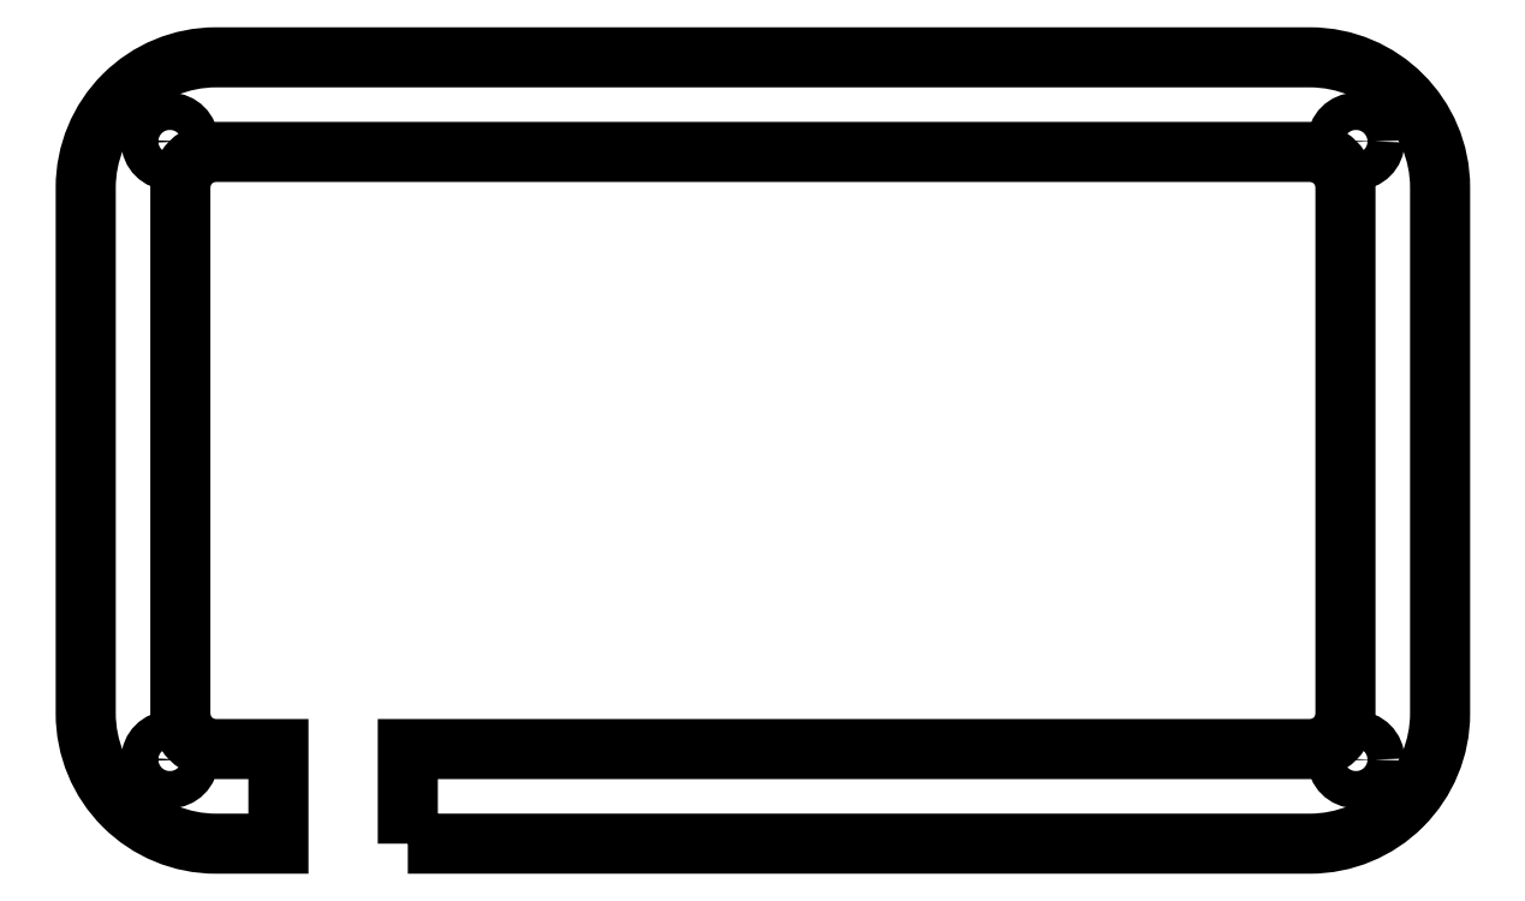
<metadata>
{"format":"dxf","ext":"dxf","renderer":"ezdxf+matplotlib","layout":"modelspace","background":"white","min_lineweight":24,"dpi":150}
</metadata>
<code>
0
SECTION
2
ENTITIES
0
LWPOLYLINE
8
0
90
20
70
1
43
0
10
-45.27
20
-31.5
10
-45.27
20
-23.5
10
31
20
-23.5
42
0.4142
10
34
20
-20.5
10
34
20
24
42
0.4142
10
31
20
27
10
-61.5
20
27
42
0.4142
10
-64.5
20
24
10
-64.5
20
-20.5
42
0.4142
10
-61.5
20
-23.5
10
-56.21
20
-23.5
10
-56.21
20
-31.5
10
-61.5
20
-31.5
42
-0.4142
10
-72.5
20
-20.5
10
-72.5
20
24
42
-0.4142
10
-61.5
20
35
10
31
20
35
42
-0.4142
10
42
20
24
10
42
20
-20.5
42
-0.4142
10
31
20
-31.5
0
CIRCLE
8
0
10
-65.39
20
27.89
30
0
40
1.575
210
0
220
-0
230
1
0
CIRCLE
8
0
10
-65.39
20
-24.39
30
0
40
1.575
210
0
220
-0
230
1
0
CIRCLE
8
0
10
34.89
20
27.89
30
0
40
1.575
210
0
220
-0
230
1
0
CIRCLE
8
0
10
34.89
20
-24.39
30
0
40
1.575
210
0
220
-0
230
1
0
ENDSEC
0
EOF

</code>
